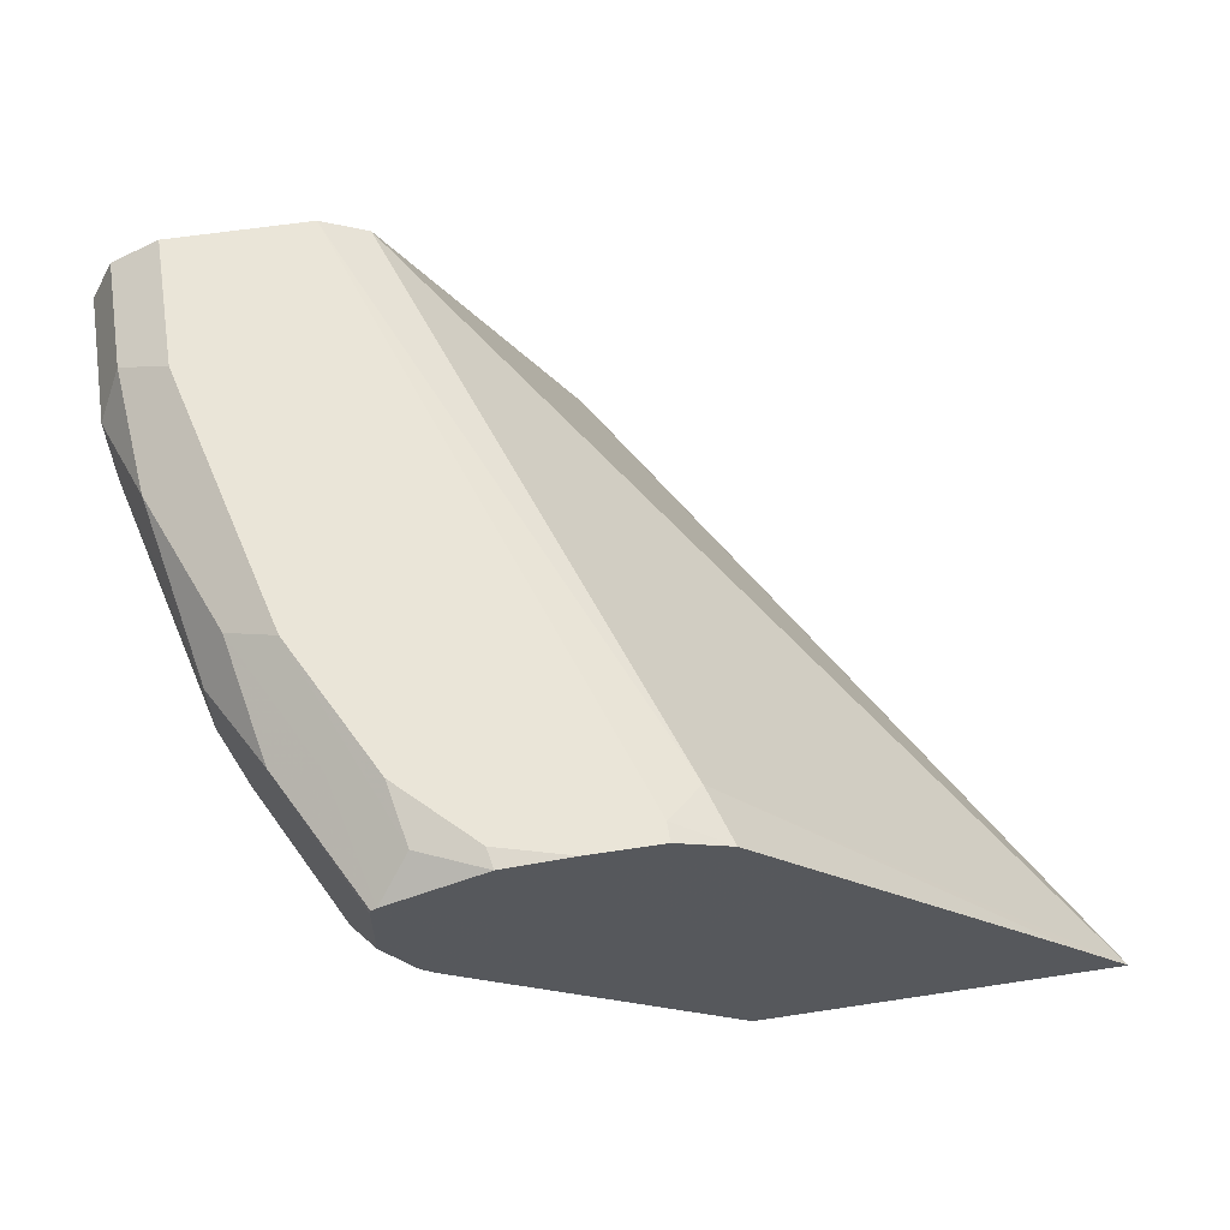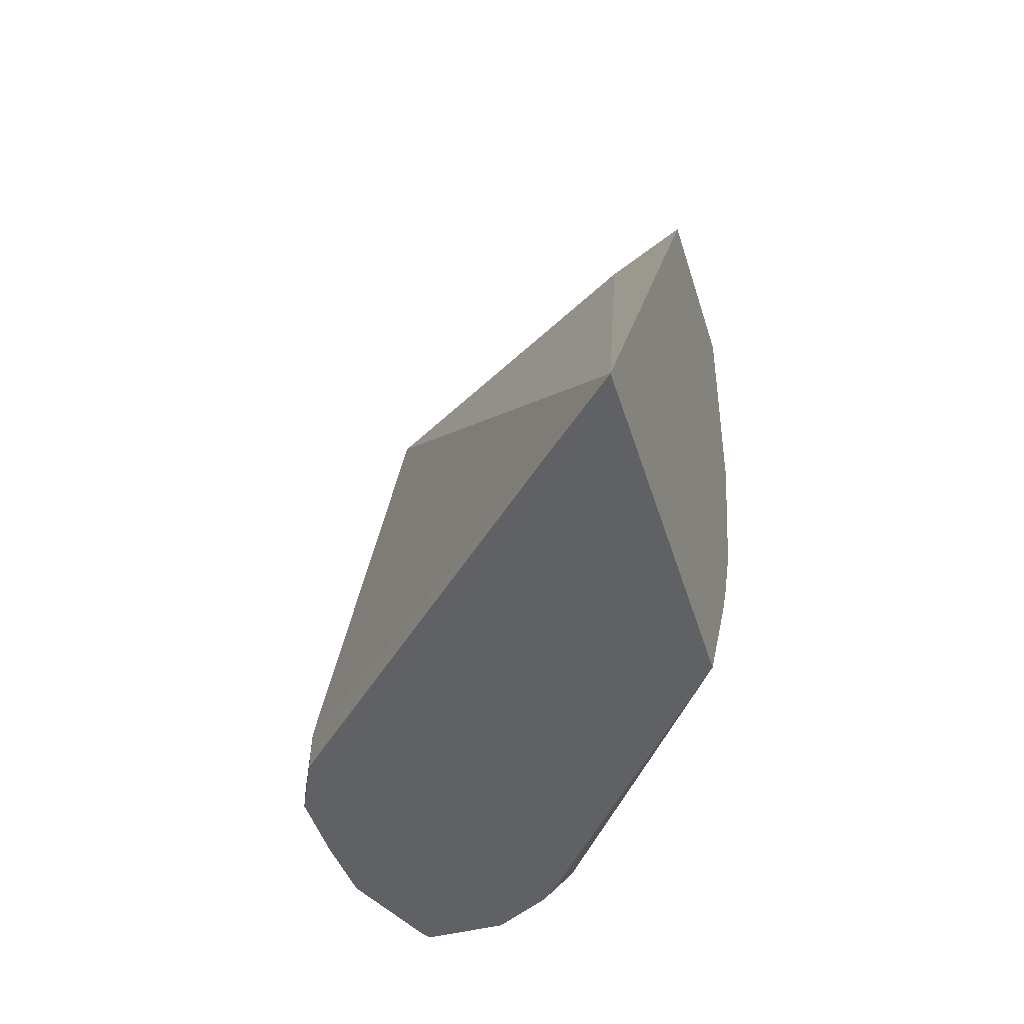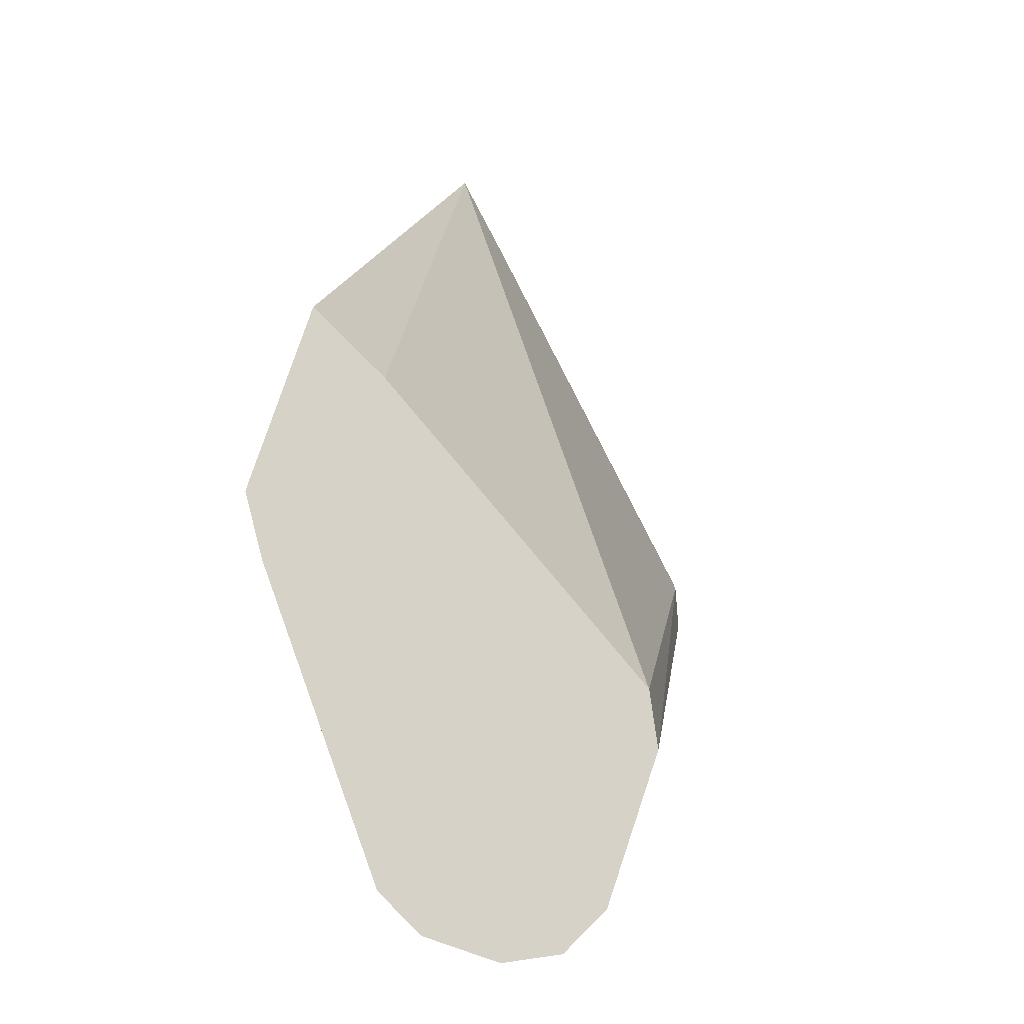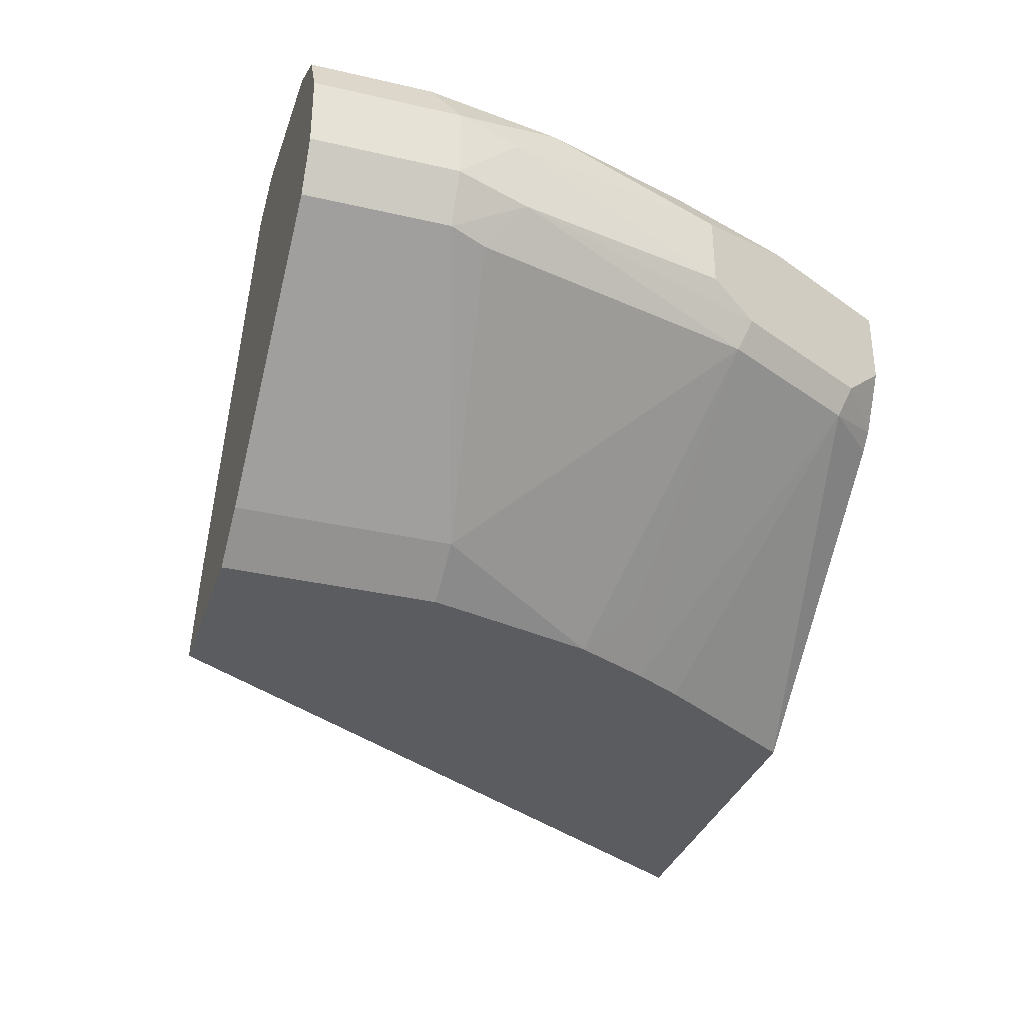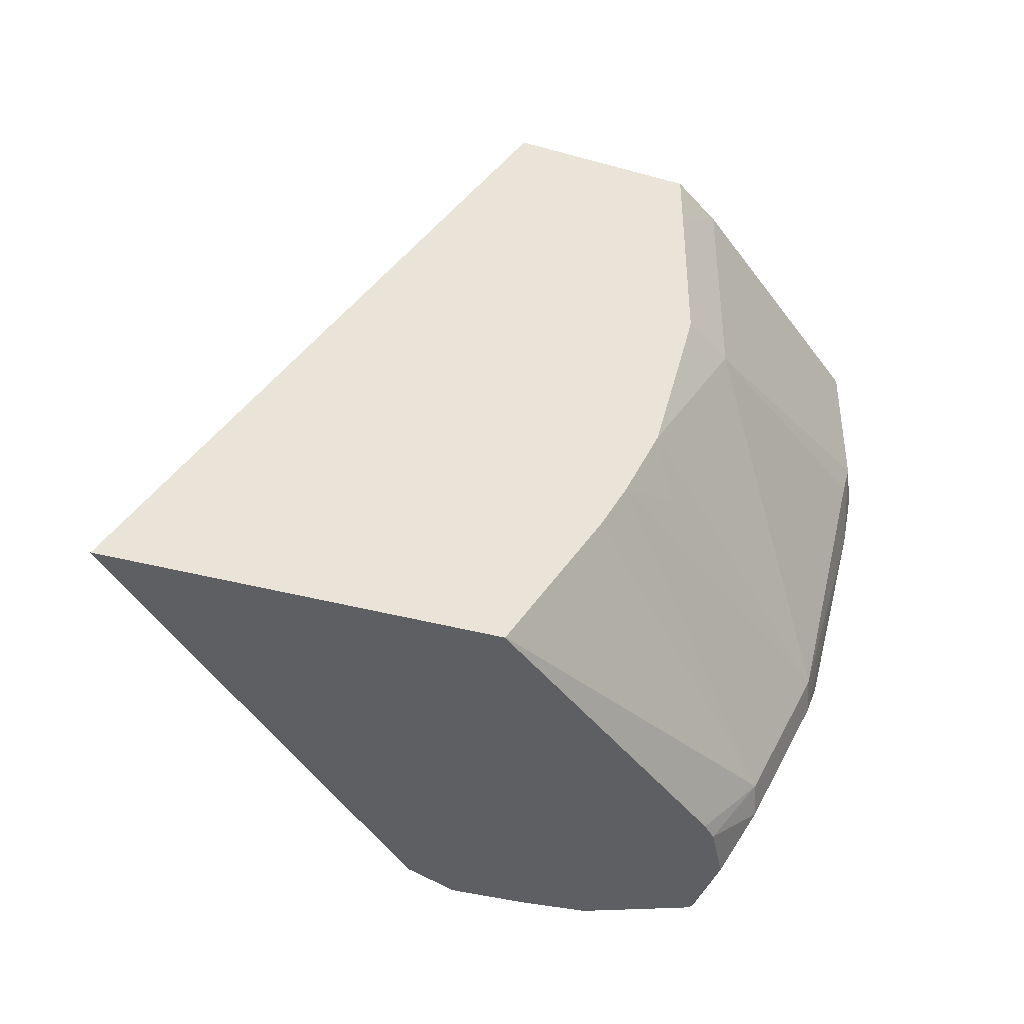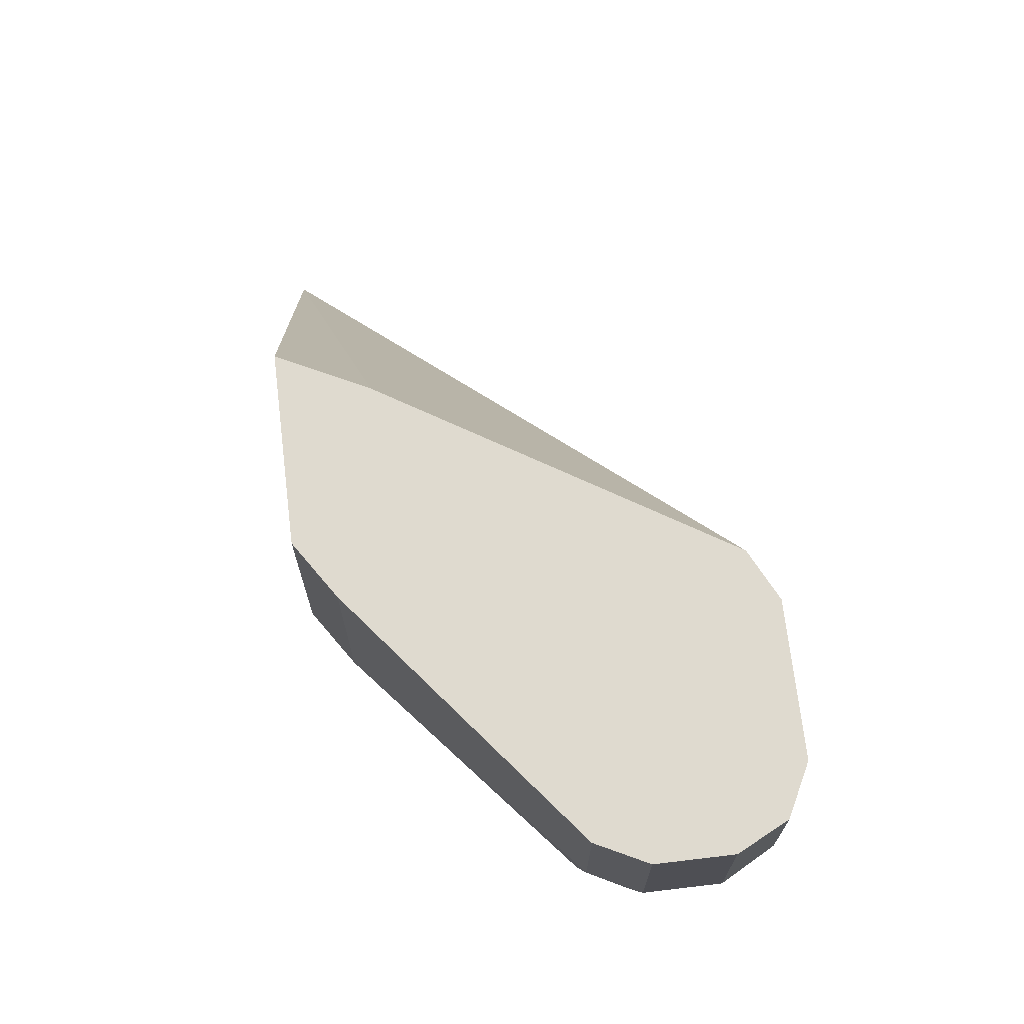
<metadata>
{"format":"obj","ext":"obj","renderer":"f3d","projection":"perspective","resolution":1024,"background":"white","views":[{"elev":59.6,"azim":171.1,"up":"+Y"},{"elev":-45.4,"azim":-73.6,"up":"+Z"},{"elev":78.5,"azim":108.6,"up":"+Z"},{"elev":-33.8,"azim":72.5,"up":"+Y"},{"elev":-40.4,"azim":-18.8,"up":"+Z"},{"elev":70.7,"azim":83.2,"up":"+Z"}]}
</metadata>
<code>
v 0.5297 0.7679 -0.3197
v 0.5297 0.7334 -0.3197
v 0.529 0.7704 -0.3197
v 0.5631 0.77 -0.2528
v 0.5861 0.7585 -0.2069
v 0.5746 0.747 -0.2298
v 0.5746 0.7125 -0.2298
v 0.5401 0.7125 -0.2988
v 0.5148 0.7072 -0.3197
v 0.5266 0.772 -0.3197
v 0.5746 0.7815 -0.1953
v 0.5401 0.7815 -0.2643
v 0.5861 0.724 -0.2069
v 0.6033 0.7757 -0.1207
v 0.6206 0.7585 -0.06897
v 0.6148 0.7527 -0.09771
v 0.6119 0.7197 -0.1034
v 0.5688 0.6981 -0.2241
v 0.5344 0.6981 -0.293
v 0.5077 0.7001 -0.3197
v 0.4808 0.7911 -0.3197
v 0.5114 0.7872 -0.3045
v 0.6091 0.7815 -0.05749
v 0.5516 0.7929 -0.2069
v 0.6206 0.724 -0.06897
v 0.6206 0.7585 -0.000259
v 0.6091 0.701 -0.06897
v 0.6033 0.6981 -0.0862
v 0.4942 0.6091 -0.1034
v 0.4471 0.5921 -0.1854
v 0.4597 0.6091 -0.2069
v 0.4302 0.5921 -0.2218
v 0.4177 0.5921 -0.2453
v 0.3729 0.5921 -0.3194
v 0.373 0.5924 -0.3197
v 0.4482 0.7929 -0.3197
v 0.4826 0.7929 -0.3103
v 0.5171 0.7929 -0.2758
v 0.5861 0.7929 -0.06897
v 0.5863 0.7928 -0.000259
v 0.6091 0.7815 -0.000259
v 0.6206 0.724 -0.000259
v 0.6092 0.7012 -0.000259
v 0.6091 0.701 -0.000259
v 0.4942 0.6091 -0.000259
v 0.4684 0.5921 -0.1034
v 0.4647 0.5921 -0.1184
v 0.3723 0.5921 -0.3197
v 0.3726 0.5922 -0.3197
v 0.4137 0.7929 -0.3197
v 0.5861 0.7929 -0.000259
v 0.4684 0.5921 -0.000259
v 0.4684 0.5921 -0.02625
v 0.1993 0.5921 -0.3197
v 0.3876 0.7811 -0.3197
v 0.4137 0.7929 -0.3103
v 0.5171 0.7929 -0.000259
v 0.4662 0.5921 -0.000259
v 0.3822 0.5921 -0.000259
v 0.3907 0.6091 -0.000259
v 0.4022 0.6321 -0.000259
v 0.4942 0.7815 -0.000259
v 0.3965 0.7843 -0.293
v 0.2319 0.6253 -0.3197
v 0.2664 0.6598 -0.3197
v 0.4943 0.7815 -0.000259
f 26 66 62
f 26 62 61
f 26 61 60
f 26 60 59
f 26 59 58
f 26 45 44
f 26 52 45
f 27 44 45
f 26 44 43
f 26 43 42
f 26 57 66
f 27 43 44
f 26 58 52
f 26 51 57
f 24 36 50
f 26 41 40
f 25 43 27
f 25 42 43
f 24 51 39
f 24 57 51
f 24 56 57
f 24 50 56
f 24 37 36
f 24 38 37
f 23 40 41
f 23 39 40
f 23 24 39
f 27 45 29
f 22 38 24
f 26 40 51
f 27 29 28
f 52 58 53
f 29 53 46
f 22 37 38
f 63 65 64
f 62 66 63
f 57 63 66
f 56 63 57
f 55 65 63
f 55 63 56
f 54 63 64
f 54 62 63
f 54 61 62
f 54 60 61
f 54 59 60
f 50 55 56
f 45 52 53
f 39 51 40
f 34 49 35
f 34 48 49
f 30 32 31
f 30 33 32
f 30 34 33
f 30 48 34
f 30 54 48
f 30 59 54
f 30 58 59
f 30 53 58
f 30 46 53
f 30 47 46
f 29 47 30
f 29 46 47
f 29 45 53
f 21 37 22
f 1 55 50
f 19 35 20
f 5 14 15
f 5 11 14
f 5 7 6
f 5 13 7
f 4 12 11
f 4 10 12
f 4 11 5
f 3 10 4
f 2 8 9
f 2 7 8
f 1 7 2
f 1 6 7
f 1 5 6
f 5 15 16
f 1 4 5
f 1 10 3
f 1 21 10
f 1 36 21
f 1 50 36
f 1 65 55
f 1 64 65
f 1 54 64
f 1 48 54
f 1 49 48
f 1 35 49
f 21 36 37
f 1 9 20
f 1 2 9
f 1 3 4
f 5 16 13
f 1 20 35
f 7 17 18
f 7 13 17
f 19 34 35
f 19 32 33
f 18 32 19
f 18 31 32
f 18 30 31
f 18 29 30
f 18 28 29
f 17 28 18
f 17 27 28
f 17 25 27
f 16 25 17
f 15 42 25
f 15 26 42
f 19 33 34
f 15 23 41
f 15 41 26
f 8 18 19
f 8 19 9
f 9 19 20
f 10 21 22
f 10 22 12
f 11 23 14
f 7 18 8
f 11 24 23
f 12 22 24
f 13 16 17
f 14 23 15
f 15 25 16
f 11 12 24

</code>
